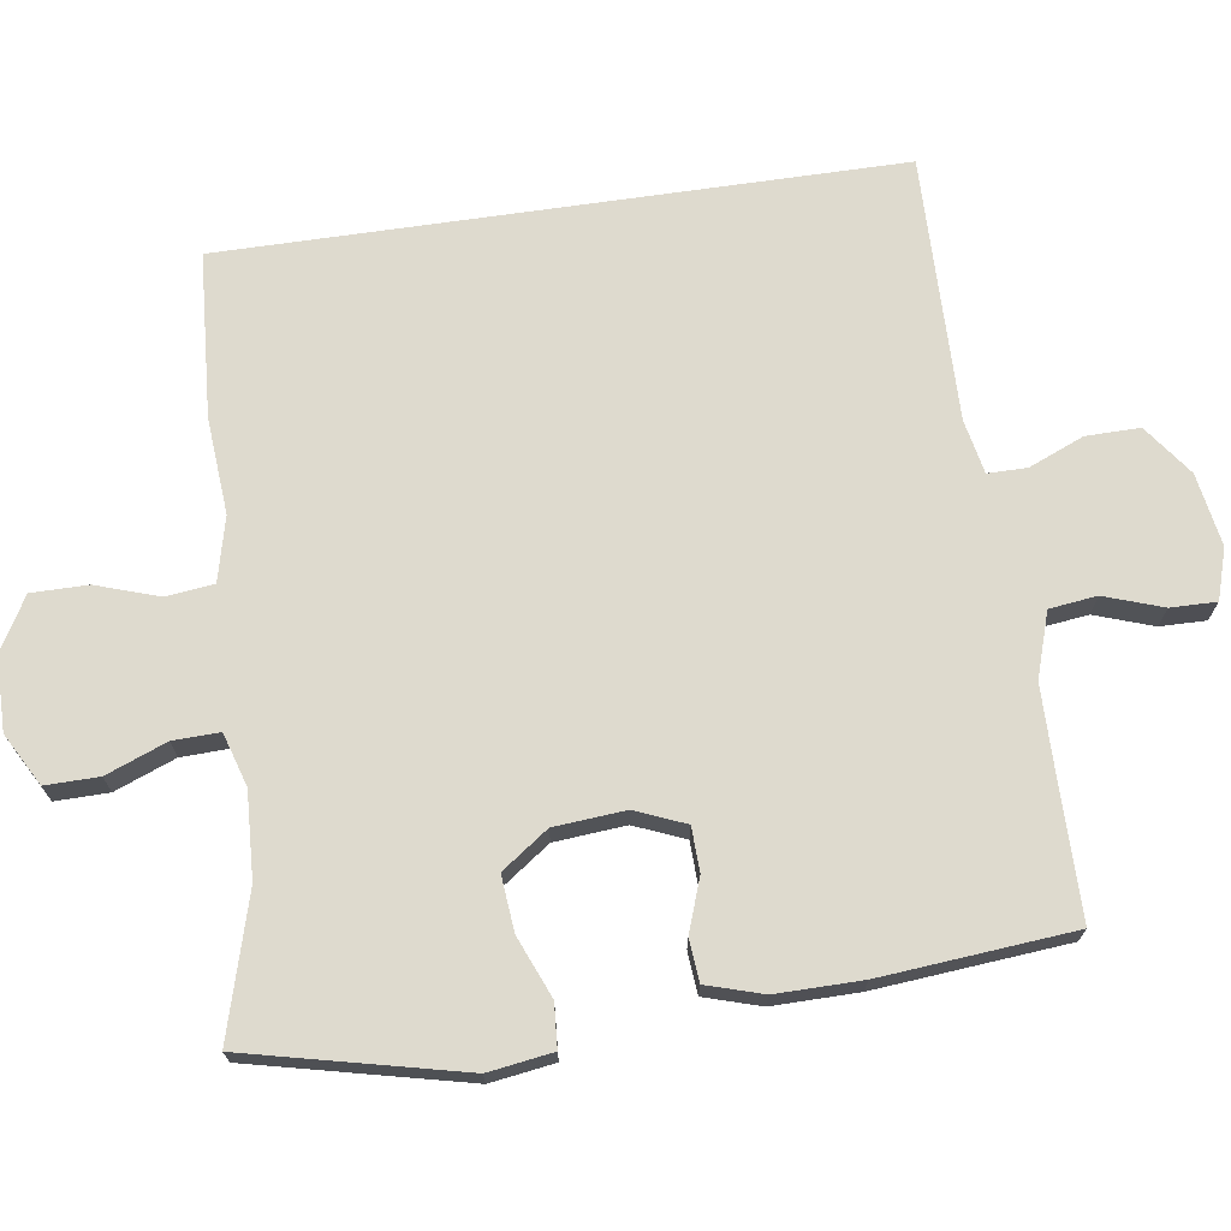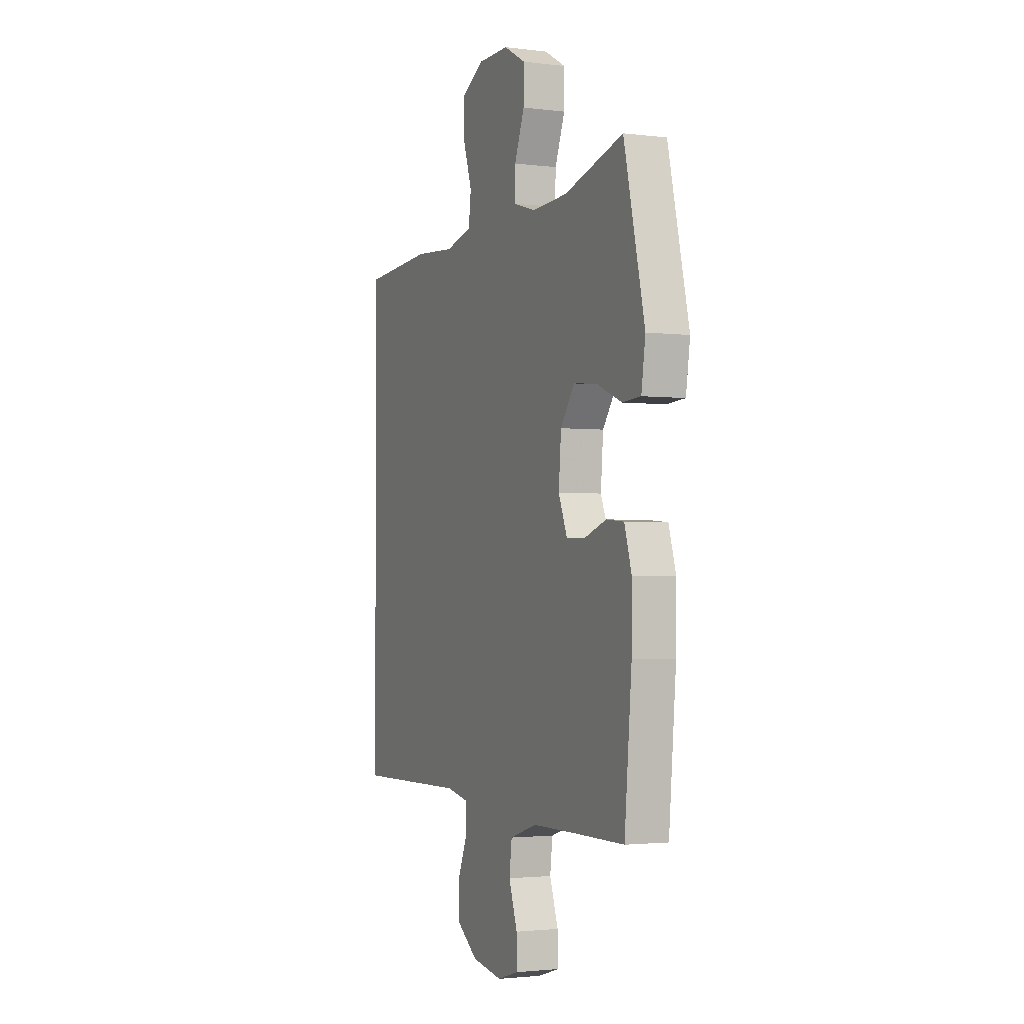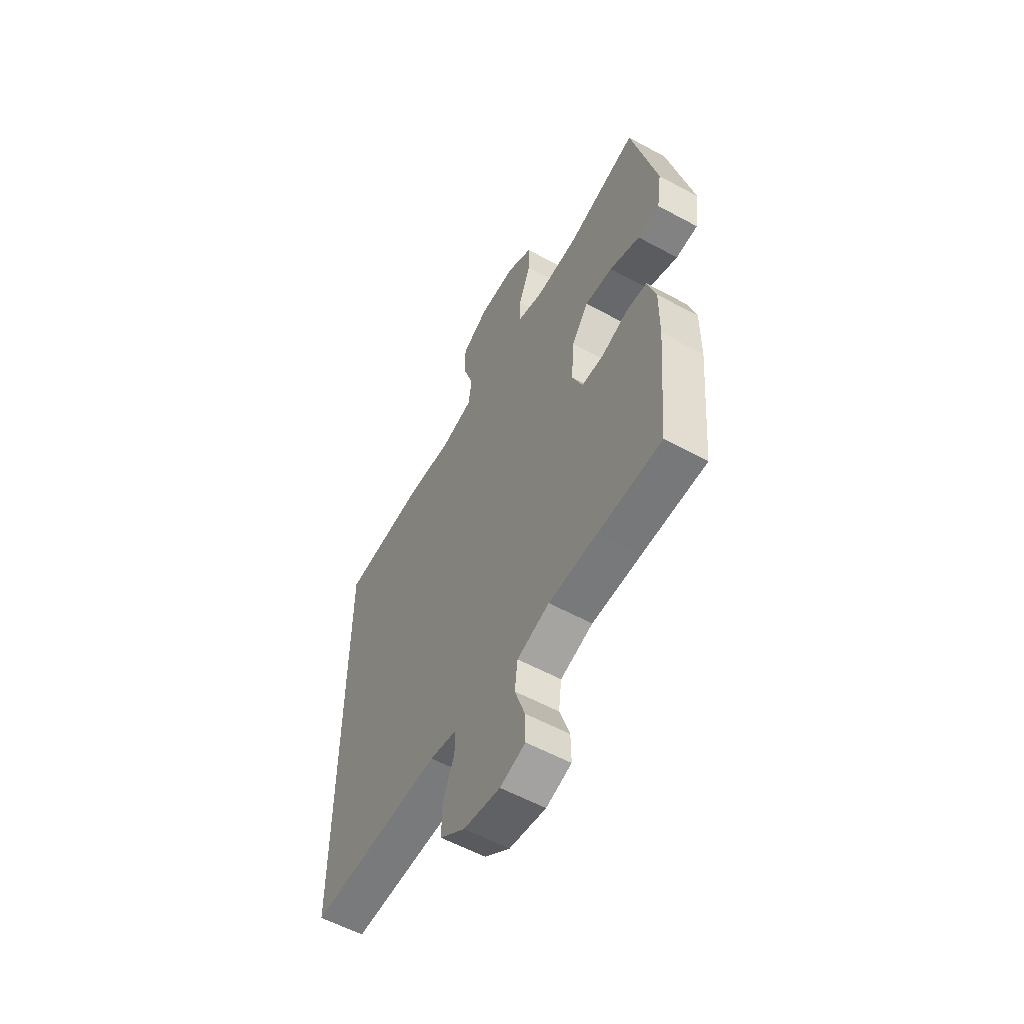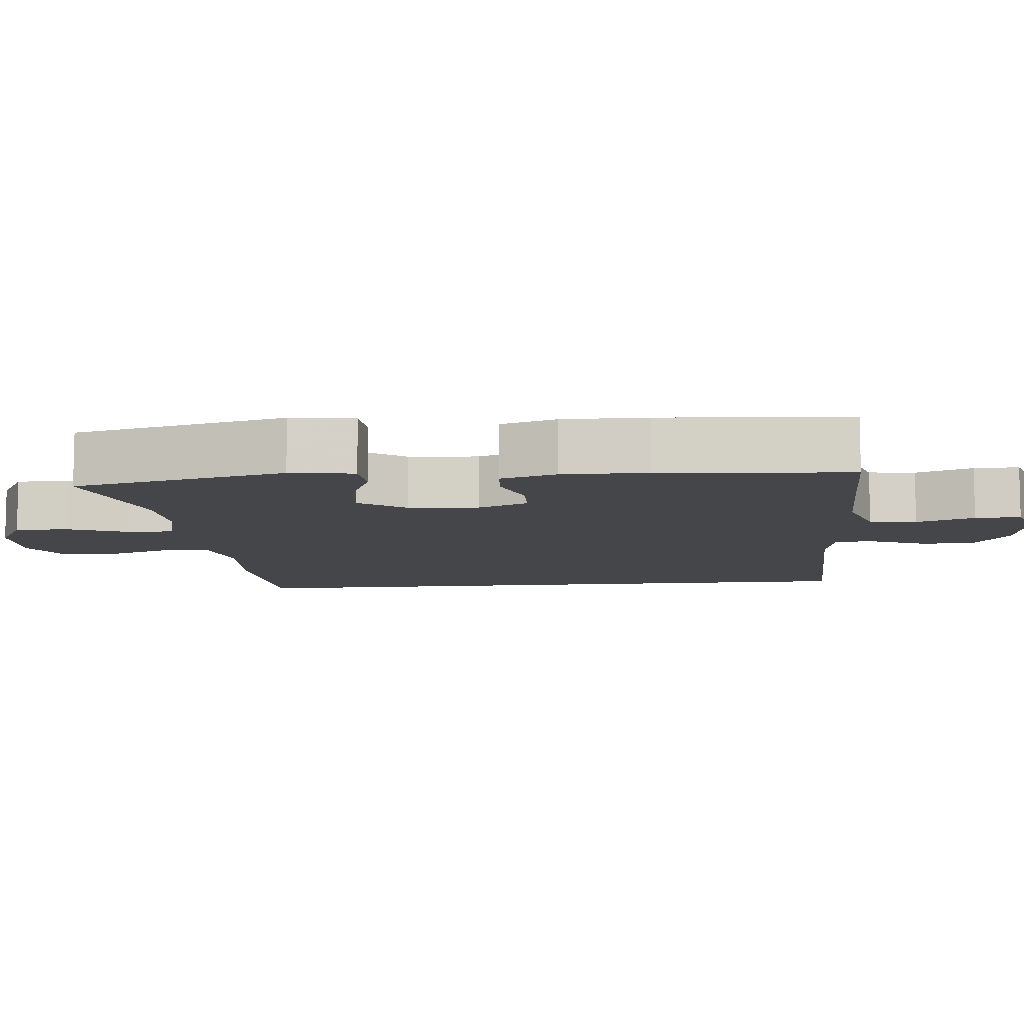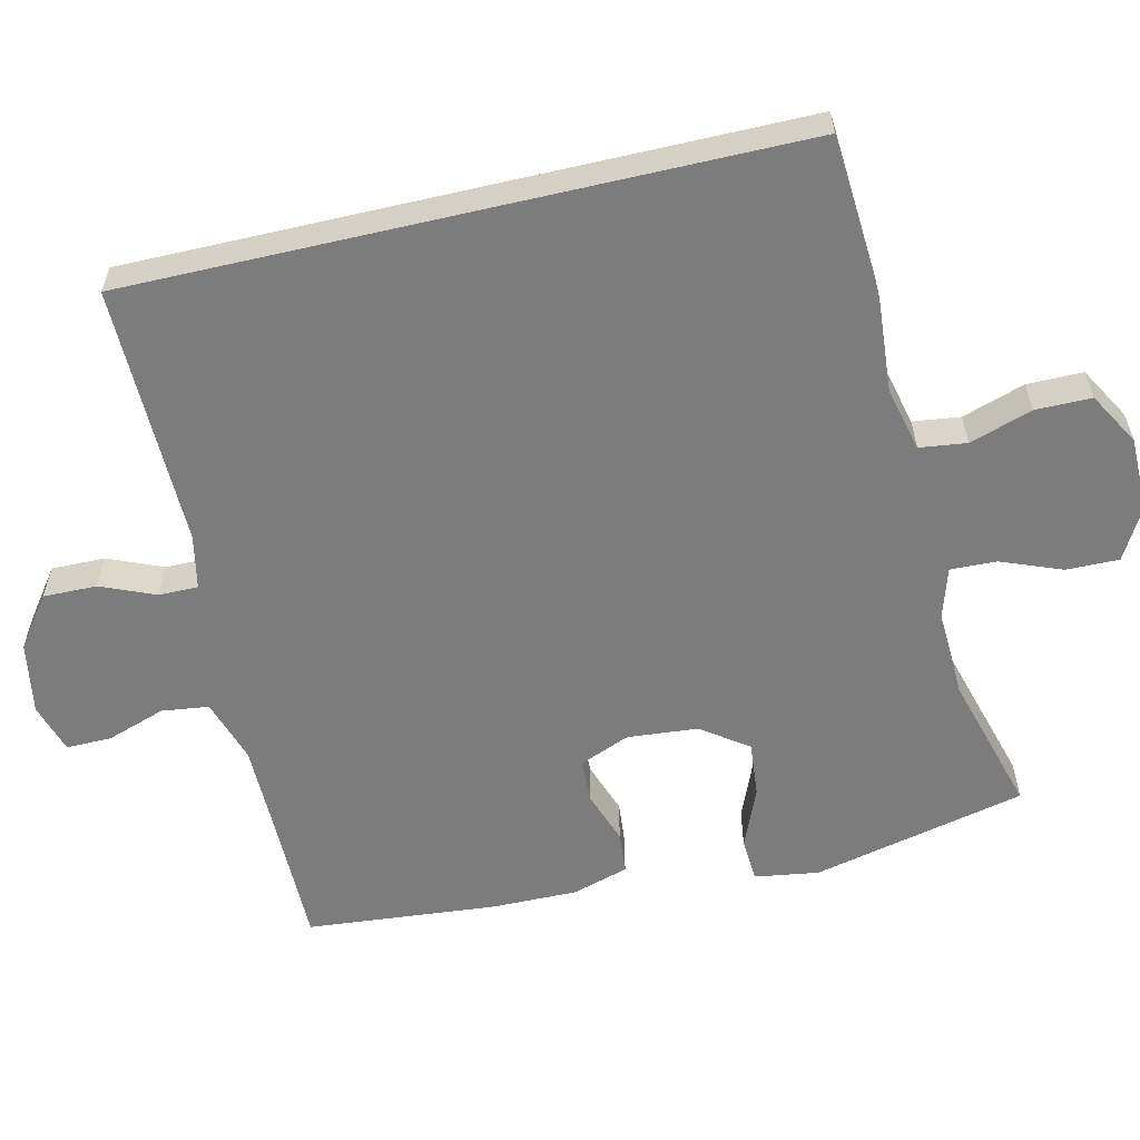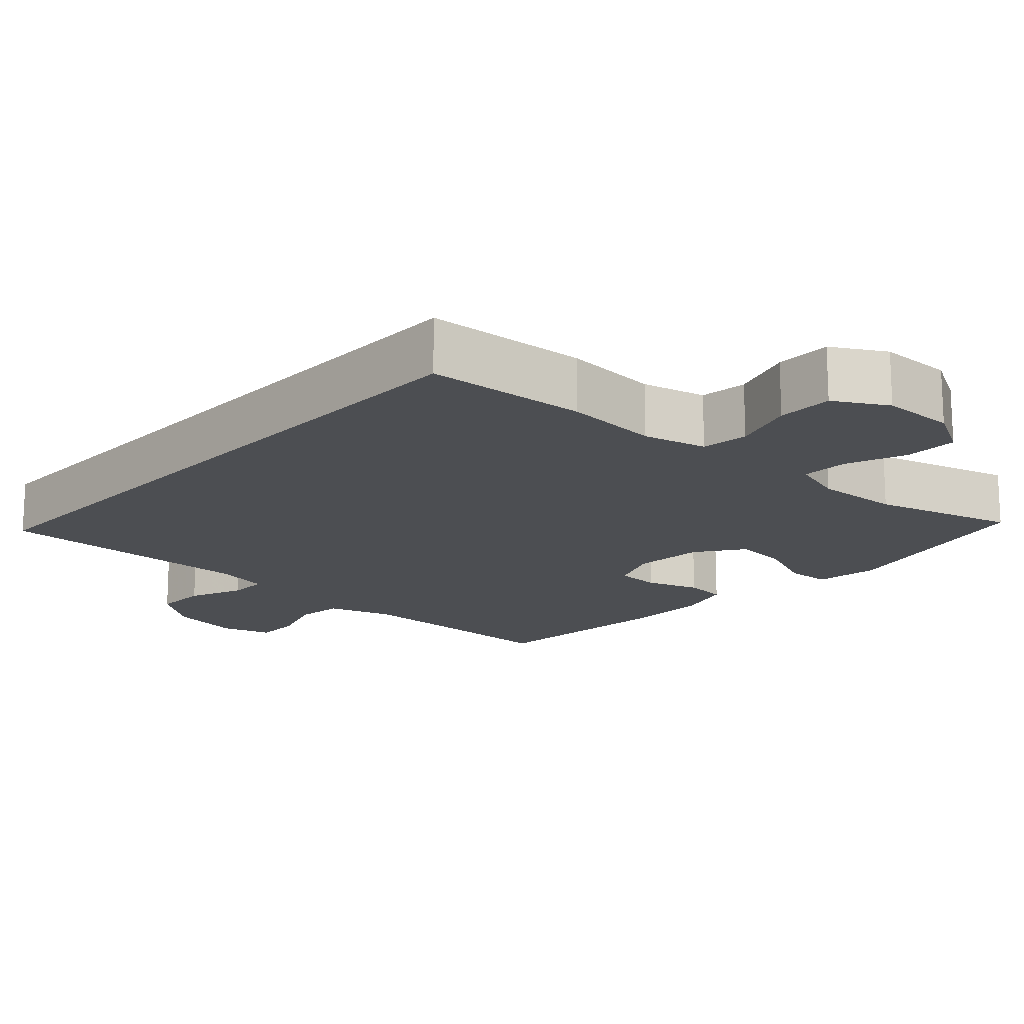
<metadata>
{"format":"obj","ext":"obj","renderer":"f3d","projection":"perspective","resolution":1024,"background":"white","views":[{"elev":71.1,"azim":81.8,"up":"+Y"},{"elev":-2.2,"azim":66.1,"up":"+Z"},{"elev":-57.3,"azim":60.5,"up":"+Z"},{"elev":-9.4,"azim":95.7,"up":"+Y"},{"elev":-58.8,"azim":-76.9,"up":"+Y"},{"elev":-16.6,"azim":-42.6,"up":"+Y"}]}
</metadata>
<code>
v 0.5 0.07 0.5
v 0.567 0.07 0.21
v 0.554 0.07 0.123
v 0.495 0.07 0.119
v 0.413 0.07 0.153
v 0.338 0.07 0.16
v 0.293 0.07 0.097
v 0.285 0.07 0.001
v 0.313 0.07 -0.067
v 0.373 0.07 -0.069
v 0.444 0.07 -0.044
v 0.501 0.07 -0.049
v 0.524 0.07 -0.125
v 0.523 0.07 -0.241
v 0.5 0.07 -0.5
v 0.33 0.07 -0.5
v 0.198 0.07 -0.501
v 0.111 0.07 -0.529
v 0.103 0.07 -0.593
v 0.13 0.07 -0.672
v 0.131 0.07 -0.734
v 0.063 0.07 -0.755
v -0.035 0.07 -0.738
v -0.103 0.07 -0.688
v -0.102 0.07 -0.615
v -0.071 0.07 -0.541
v -0.071 0.07 -0.488
v -0.144 0.07 -0.473
v -0.5 0.07 -0.478
v -0.5 0.07 0.425
v -0.279 0.07 0.44
v -0.149 0.07 0.43
v -0.063 0.07 0.451
v -0.055 0.07 0.515
v -0.083 0.07 0.6
v -0.083 0.07 0.676
v -0.012 0.07 0.717
v 0.088 0.07 0.718
v 0.158 0.07 0.679
v 0.157 0.07 0.607
v 0.125 0.07 0.525
v 0.123 0.07 0.462
v 0.195 0.07 0.44
v 0.31 0.07 0.446
v 0.5 0 0.5
v 0.567 0 0.21
v 0.554 0 0.123
v 0.495 0 0.119
v 0.413 0 0.153
v 0.338 0 0.16
v 0.293 0 0.097
v 0.285 0 0.001
v 0.313 0 -0.067
v 0.373 0 -0.069
v 0.444 0 -0.044
v 0.501 0 -0.049
v 0.524 0 -0.125
v 0.523 0 -0.241
v 0.5 0 -0.5
v 0.33 0 -0.5
v 0.198 0 -0.501
v 0.111 0 -0.529
v 0.103 0 -0.593
v 0.13 0 -0.672
v 0.131 0 -0.734
v 0.063 0 -0.755
v -0.035 0 -0.738
v -0.103 0 -0.688
v -0.102 0 -0.615
v -0.071 0 -0.541
v -0.071 0 -0.488
v -0.144 0 -0.473
v -0.5 0 -0.478
v -0.5 0 0.425
v -0.279 0 0.44
v -0.149 0 0.43
v -0.063 0 0.451
v -0.055 0 0.515
v -0.083 0 0.6
v -0.083 0 0.676
v -0.012 0 0.717
v 0.088 0 0.718
v 0.158 0 0.679
v 0.157 0 0.607
v 0.125 0 0.525
v 0.123 0 0.462
v 0.195 0 0.44
v 0.31 0 0.446
f 39 40 41
f 38 39 41
f 37 38 41
f 36 37 41
f 35 36 41
f 34 35 41
f 33 34 41 42
f 32 33 42 43
f 30 31 32
f 29 30 32
f 28 29 32
f 27 28 32 43
f 24 25 26
f 23 24 26
f 22 23 26
f 21 22 26
f 20 21 26
f 19 20 26
f 26 27 43
f 19 26 43
f 18 19 43
f 14 15 16
f 13 14 16
f 12 13 16
f 11 12 16
f 10 11 16
f 9 10 16 17
f 8 9 17 18
f 3 4 5
f 2 3 5
f 1 2 5
f 44 1 5
f 44 5 6
f 18 43 44
f 8 18 44
f 7 8 44
f 6 7 44
f 85 84 83
f 85 83 82
f 85 82 81
f 85 81 80
f 85 80 79
f 85 79 78
f 86 85 78 77
f 87 86 77 76
f 76 75 74
f 76 74 73
f 76 73 72
f 87 76 72 71
f 70 69 68
f 70 68 67
f 70 67 66
f 70 66 65
f 70 65 64
f 70 64 63
f 87 71 70
f 87 70 63
f 87 63 62
f 60 59 58
f 60 58 57
f 60 57 56
f 60 56 55
f 60 55 54
f 61 60 54 53
f 62 61 53 52
f 49 48 47
f 49 47 46
f 49 46 45
f 49 45 88
f 50 49 88
f 88 87 62
f 88 62 52
f 88 52 51
f 88 51 50
f 1 45 46 2
f 2 46 47 3
f 3 47 48 4
f 4 48 49 5
f 5 49 50 6
f 6 50 51 7
f 7 51 52 8
f 8 52 53 9
f 9 53 54 10
f 10 54 55 11
f 11 55 56 12
f 12 56 57 13
f 13 57 58 14
f 14 58 59 15
f 15 59 60 16
f 16 60 61 17
f 17 61 62 18
f 18 62 63 19
f 19 63 64 20
f 20 64 65 21
f 21 65 66 22
f 22 66 67 23
f 23 67 68 24
f 24 68 69 25
f 25 69 70 26
f 26 70 71 27
f 27 71 72 28
f 28 72 73 29
f 29 73 74 30
f 30 74 75 31
f 31 75 76 32
f 32 76 77 33
f 33 77 78 34
f 34 78 79 35
f 35 79 80 36
f 36 80 81 37
f 37 81 82 38
f 38 82 83 39
f 39 83 84 40
f 40 84 85 41
f 41 85 86 42
f 42 86 87 43
f 43 87 88 44
f 44 88 45 1

</code>
